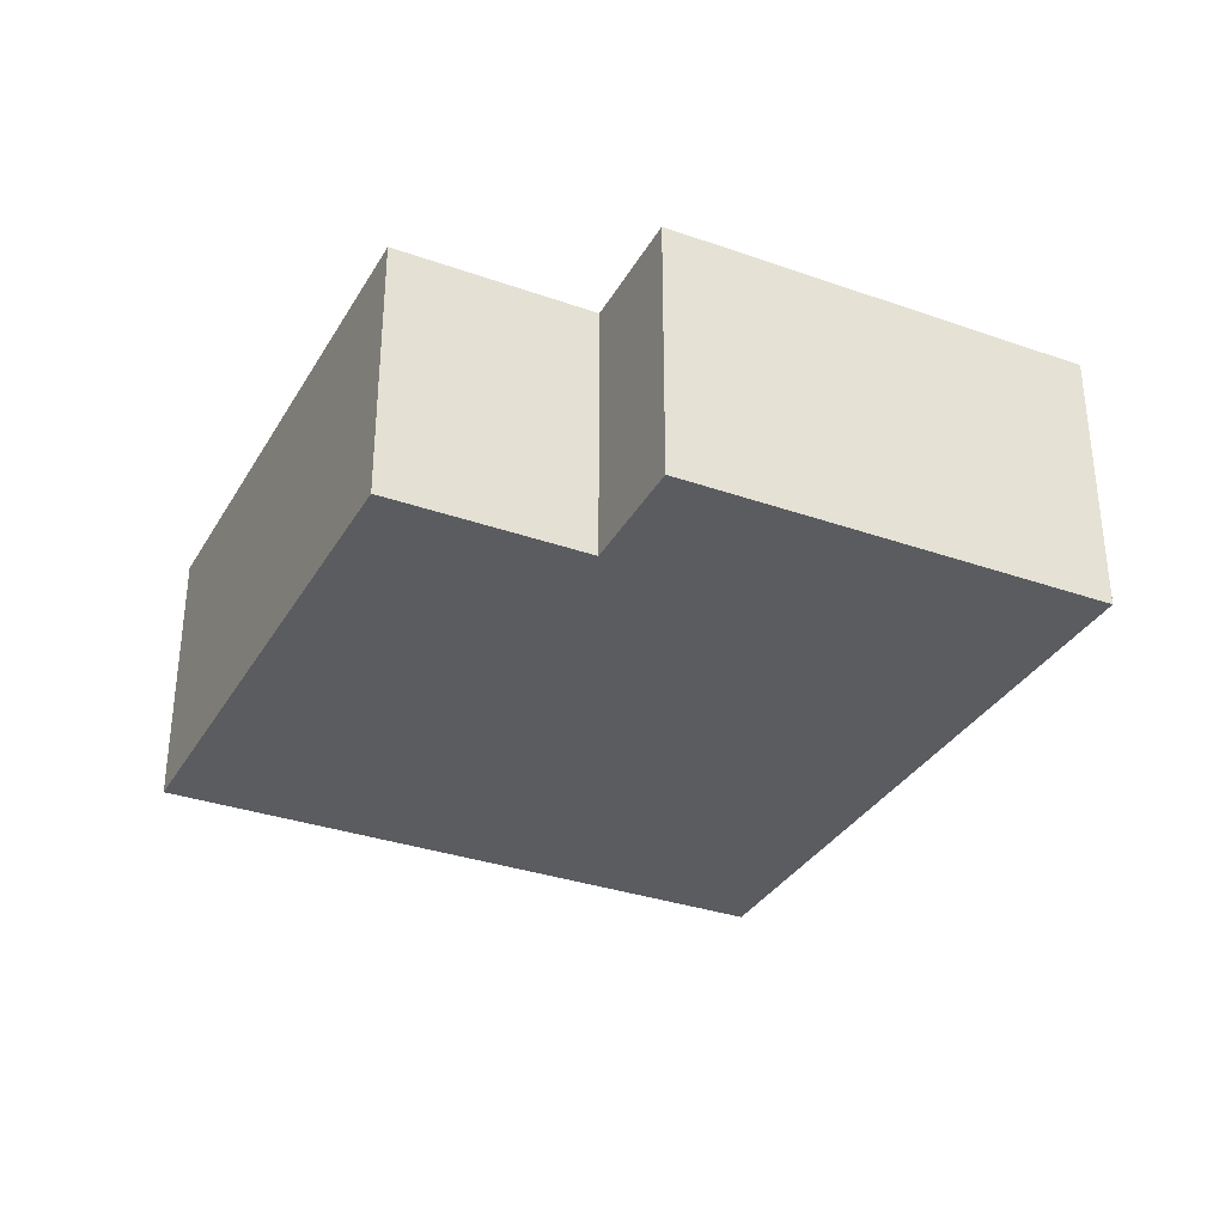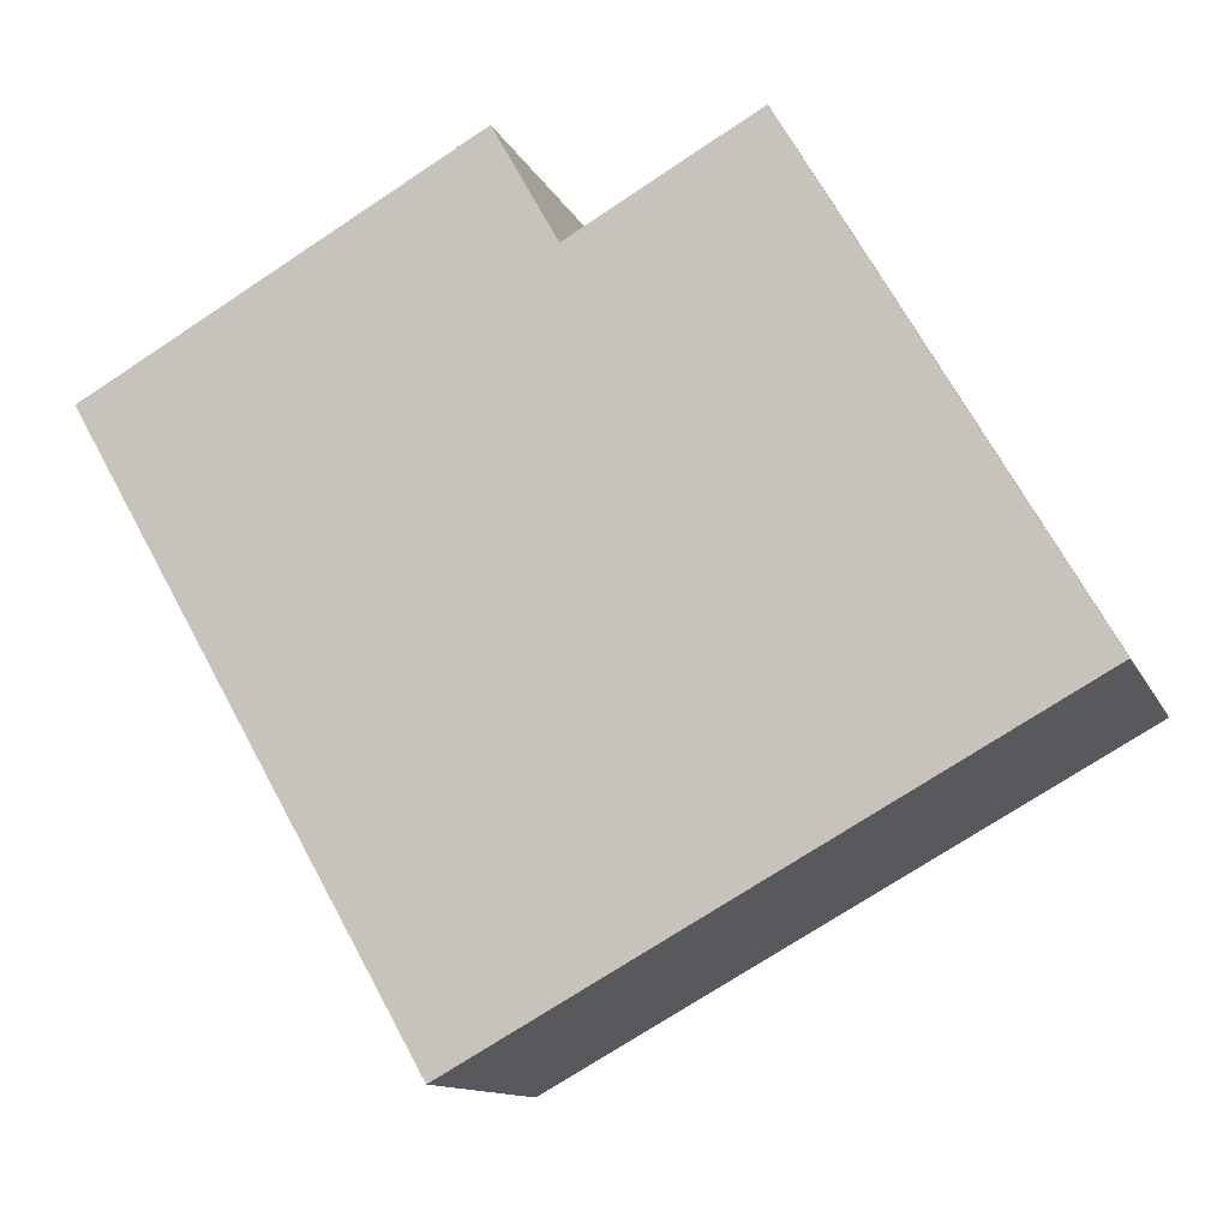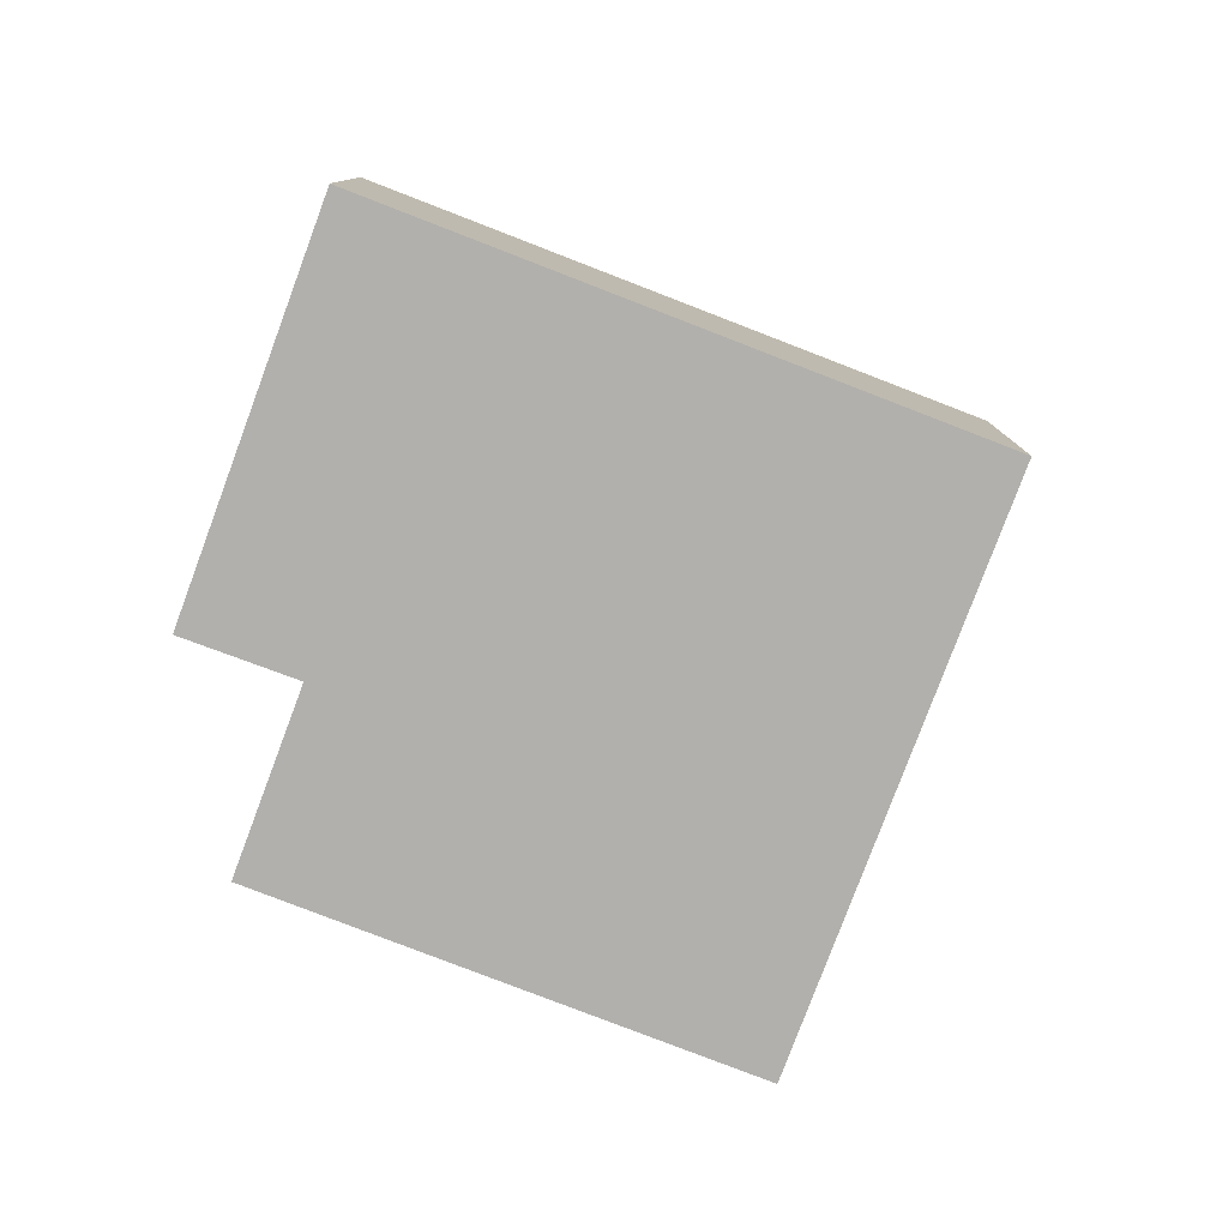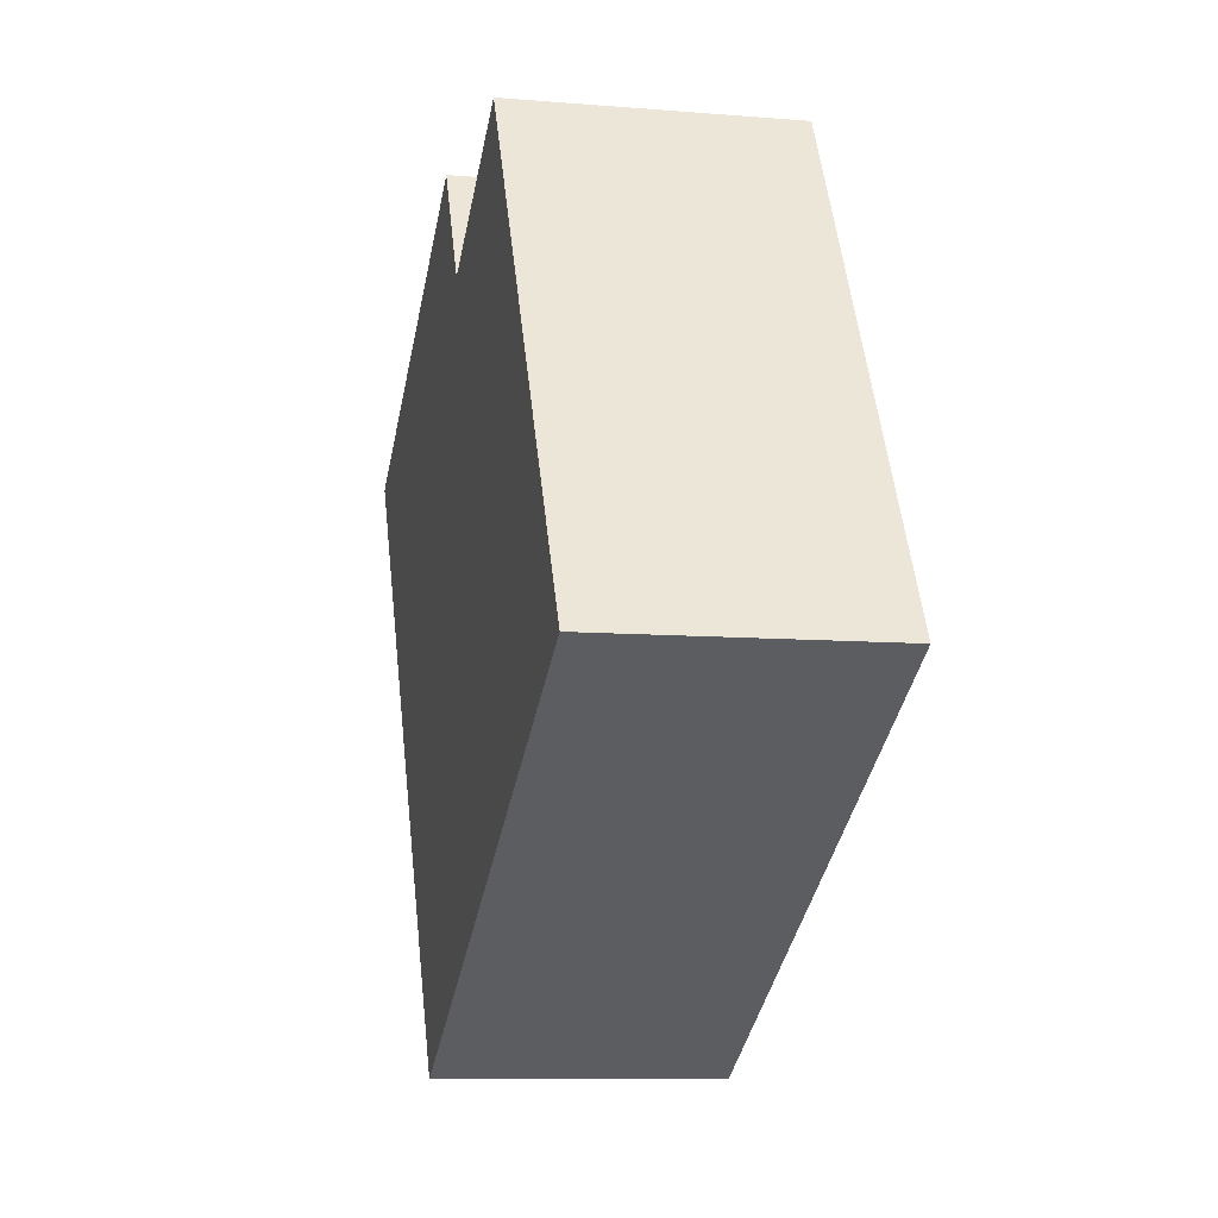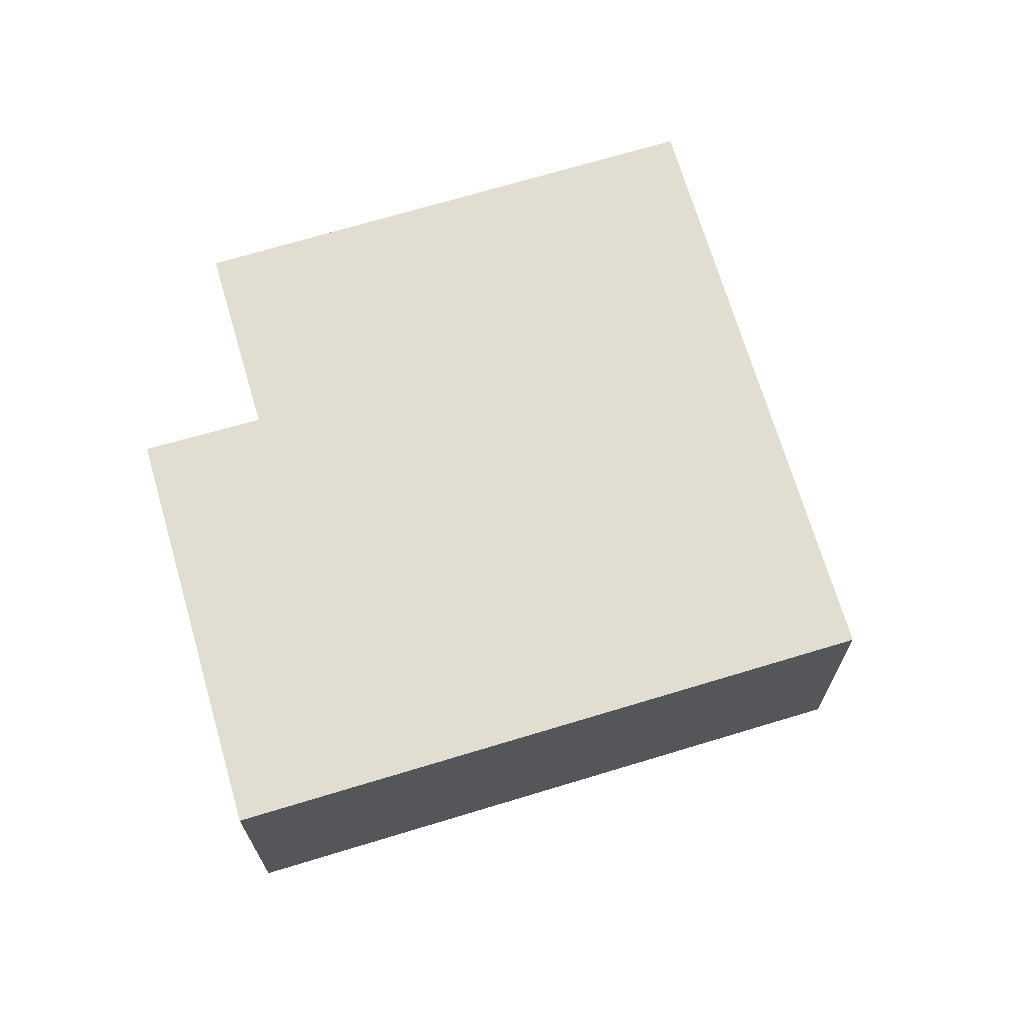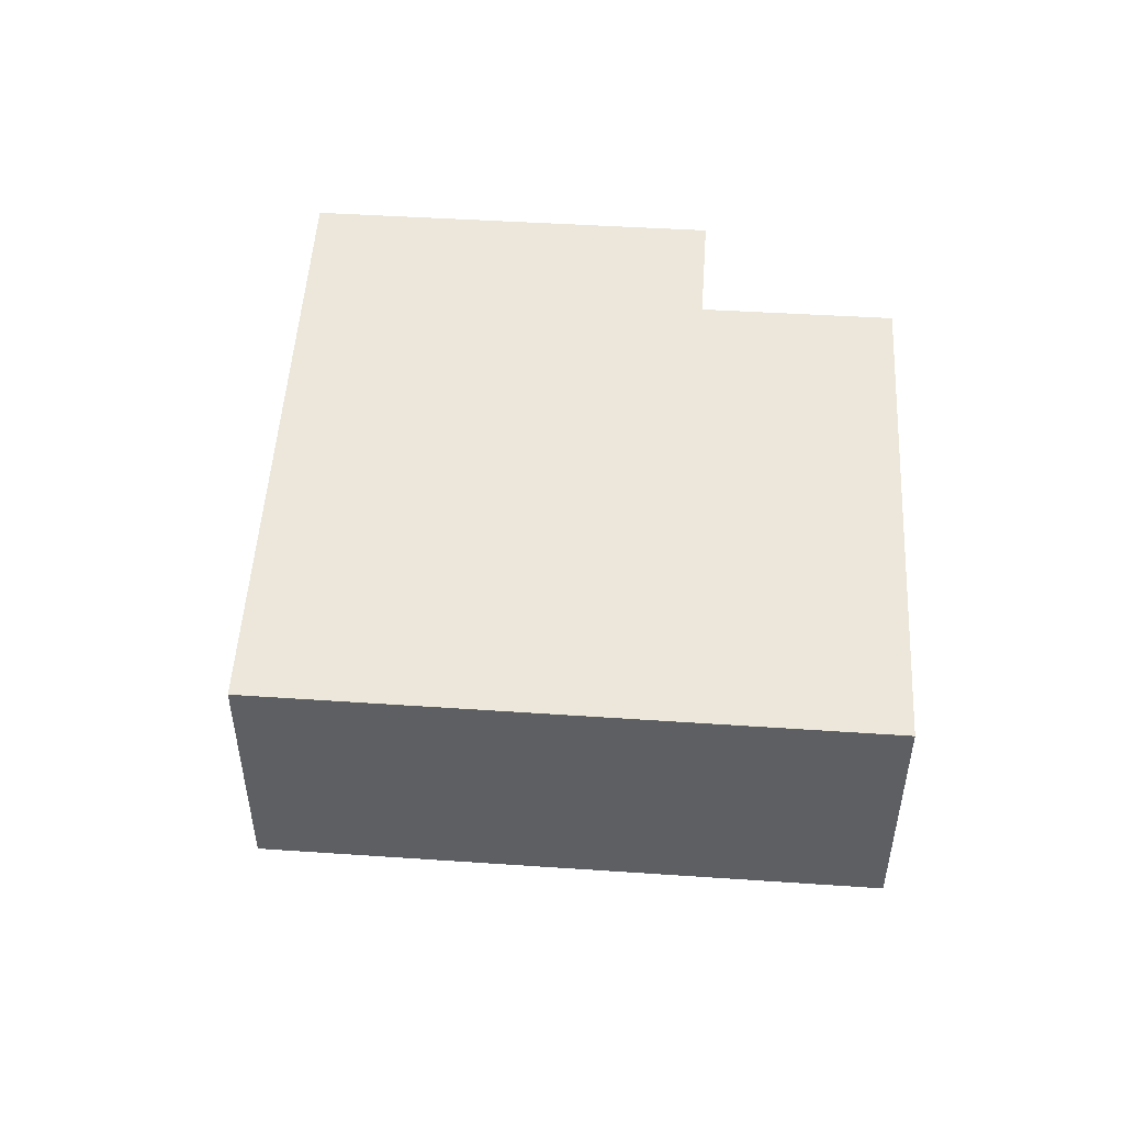
<metadata>
{"format":"obj","ext":"obj","renderer":"f3d","projection":"perspective","resolution":1024,"background":"white","views":[{"elev":-33.6,"azim":3.6,"up":"+Y"},{"elev":-12.1,"azim":-162.8,"up":"+Z"},{"elev":-78.7,"azim":98.6,"up":"+Y"},{"elev":-9.0,"azim":-102.5,"up":"+Z"},{"elev":68.5,"azim":102.8,"up":"+Y"},{"elev":50.4,"azim":-146.9,"up":"+Y"}]}
</metadata>
<code>
v  6.666 3.18 -3.672
v  6.121 3.18 5.798
v  10.63 3.18 3.277
v  5.141 3.18 -2.832
v  5.39 3.18 4.48
v  0 3.18 1.947e-16
v  3.267 3.18 5.671
v  6.121 -3.55e-16 5.798
v  10.63 -2.007e-16 3.277
v  3.267 -3.472e-16 5.671
v  5.39 -2.743e-16 4.48
v  6.666 2.248e-16 -3.672
v  5.141 1.734e-16 -2.832
v  0 0 0
g defaultobject
f 1 2 3
f 2 1 4
f 2 4 5
f 5 4 6
f 5 6 7
f 8 3 2
f 3 8 9
f 10 5 7
f 5 10 11
f 9 1 3
f 1 9 12
f 12 4 1
f 4 12 6
f 6 12 13
f 6 13 14
f 14 7 6
f 7 14 10
f 11 2 5
f 2 11 8
f 8 12 9
f 12 8 13
f 13 8 11
f 13 11 14
f 14 11 10

</code>
